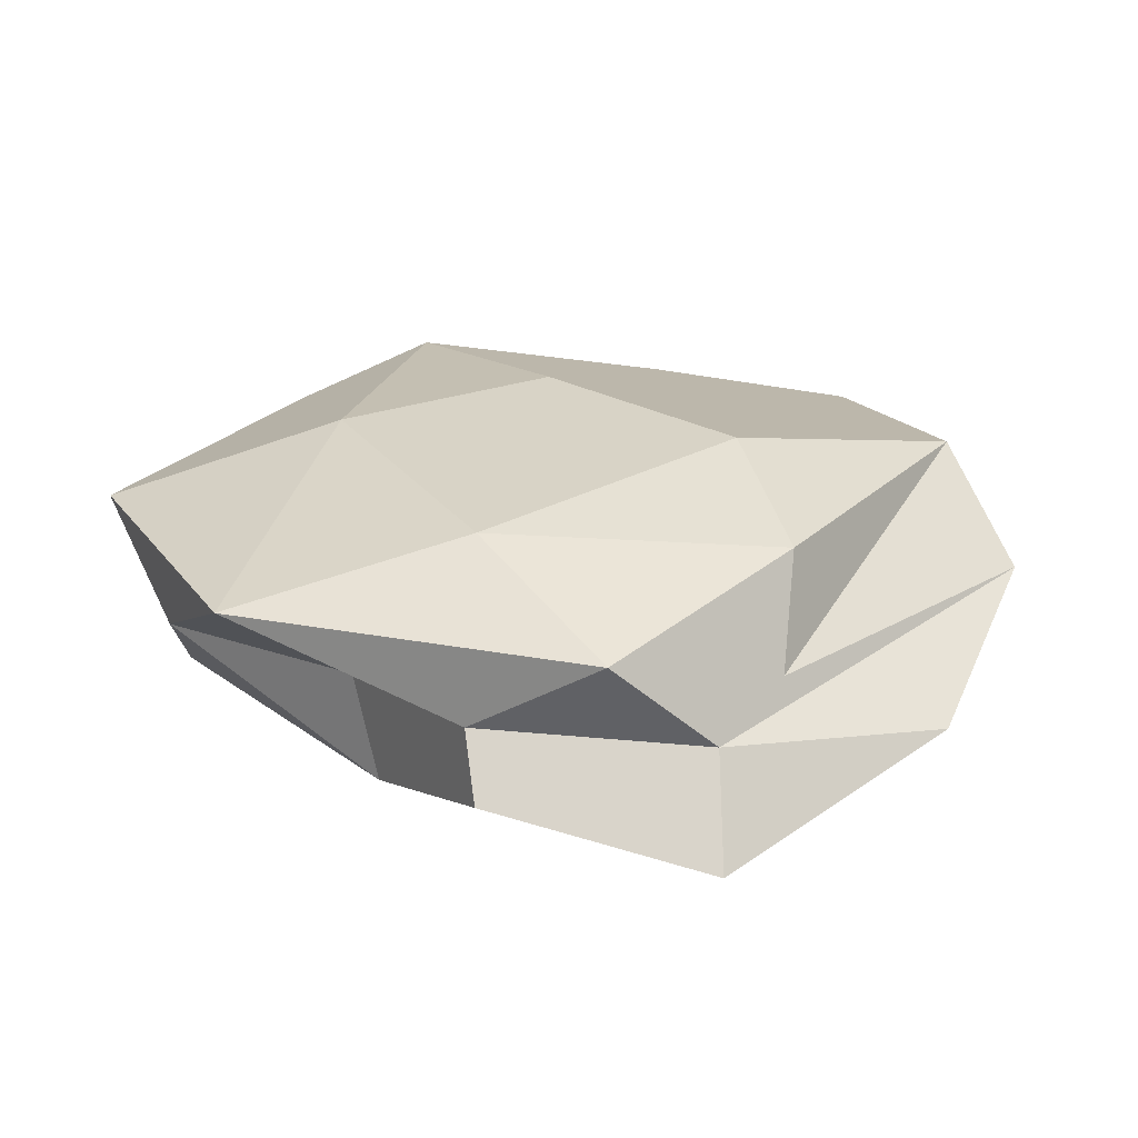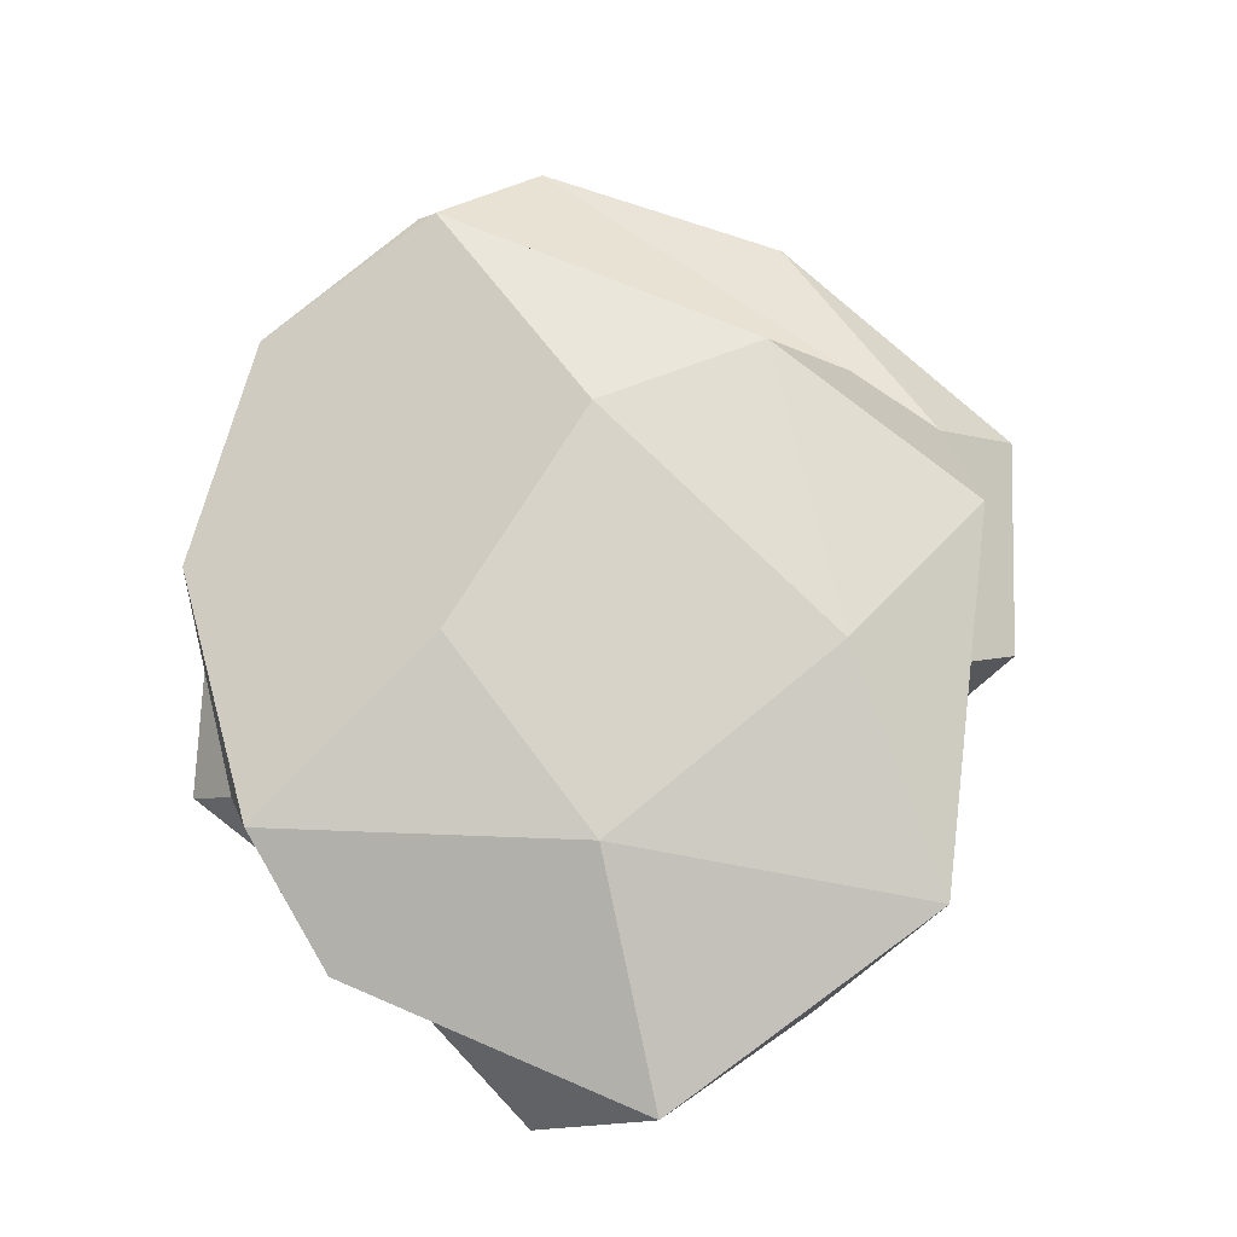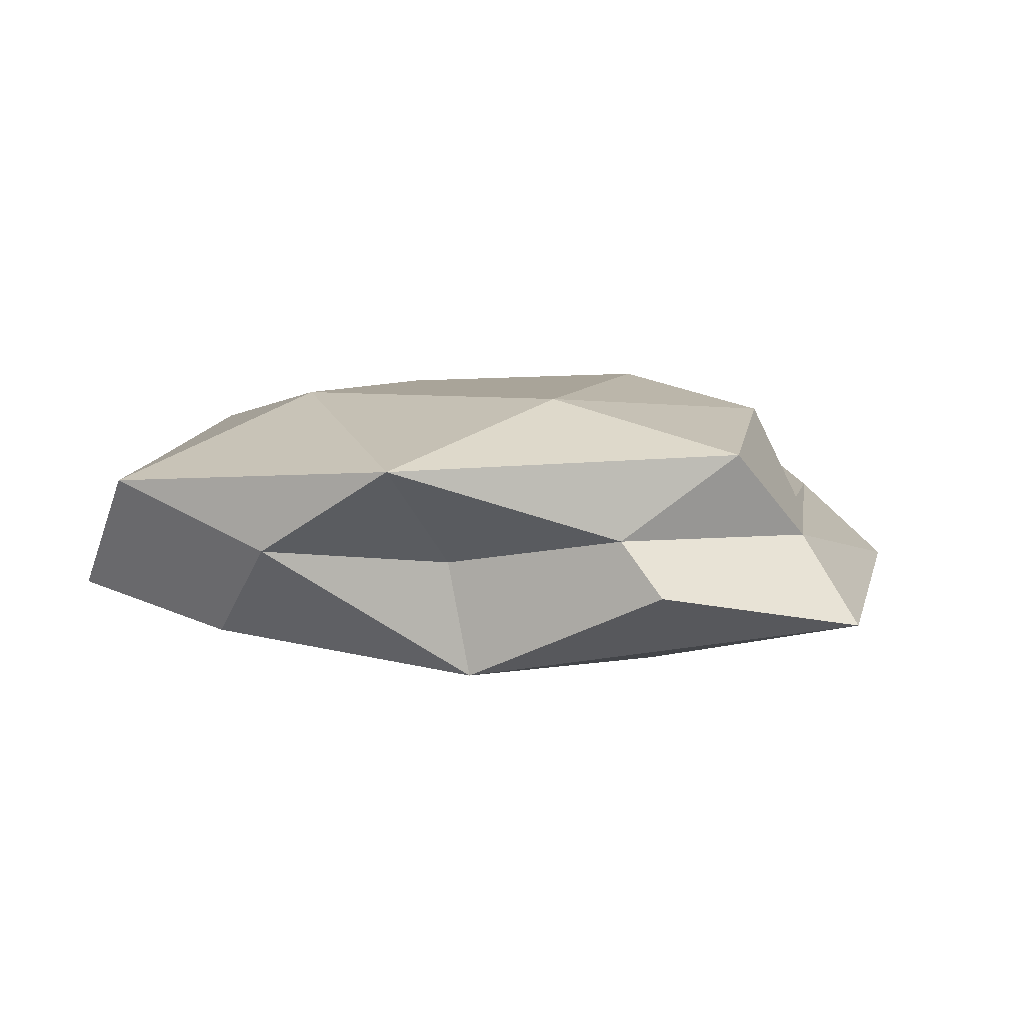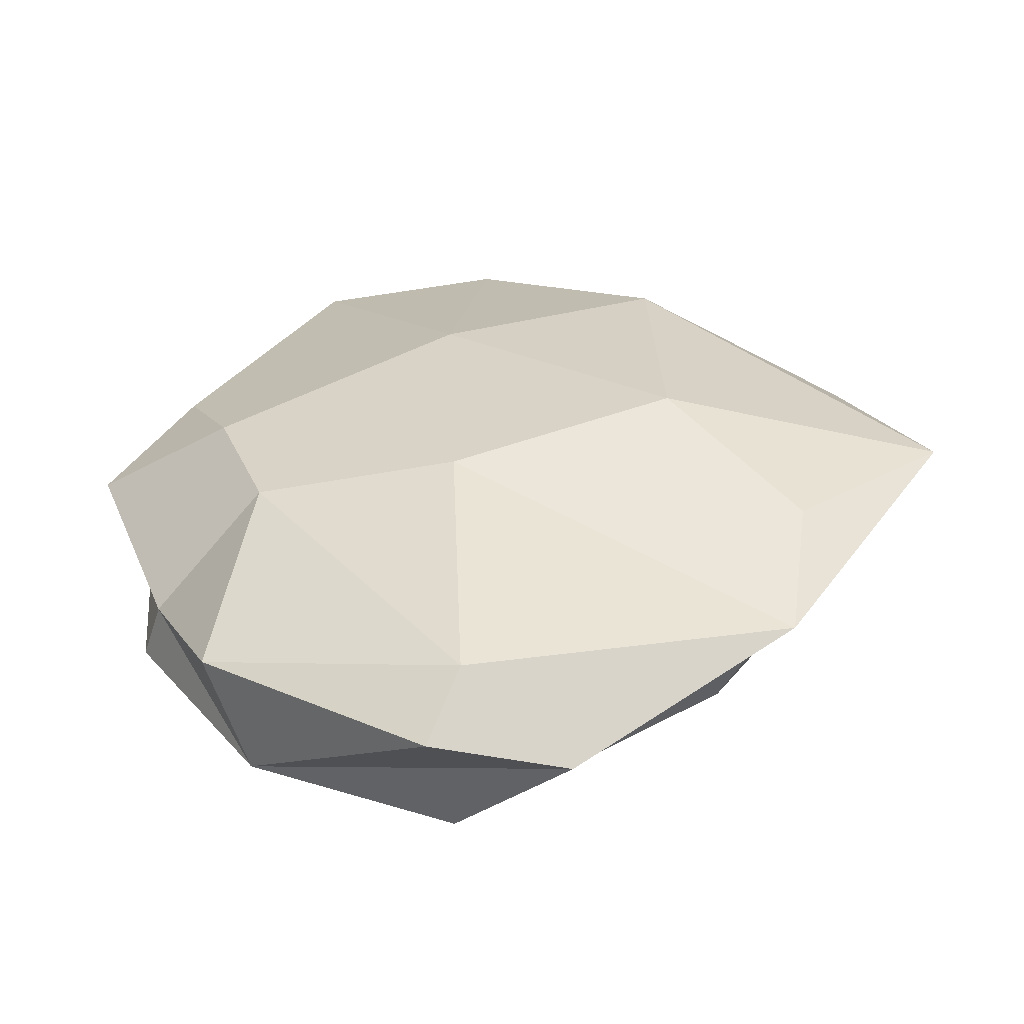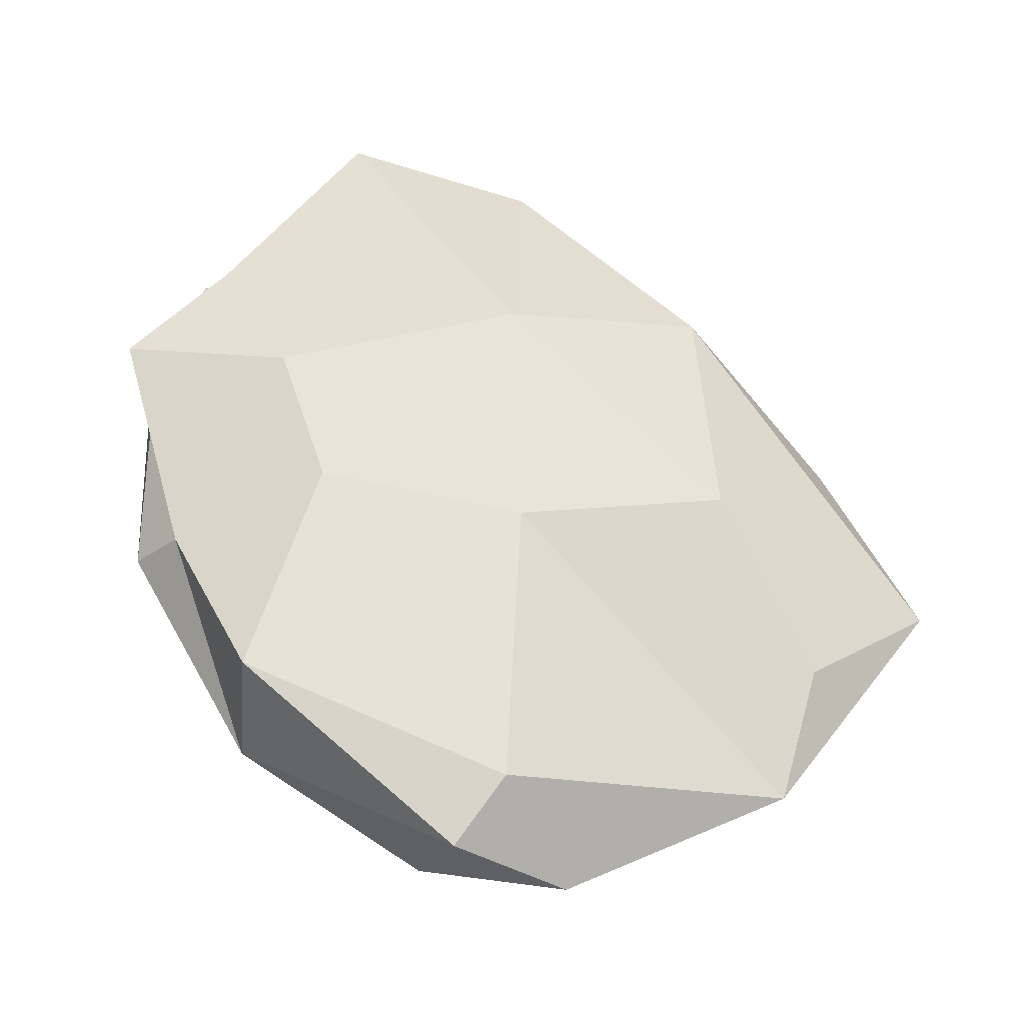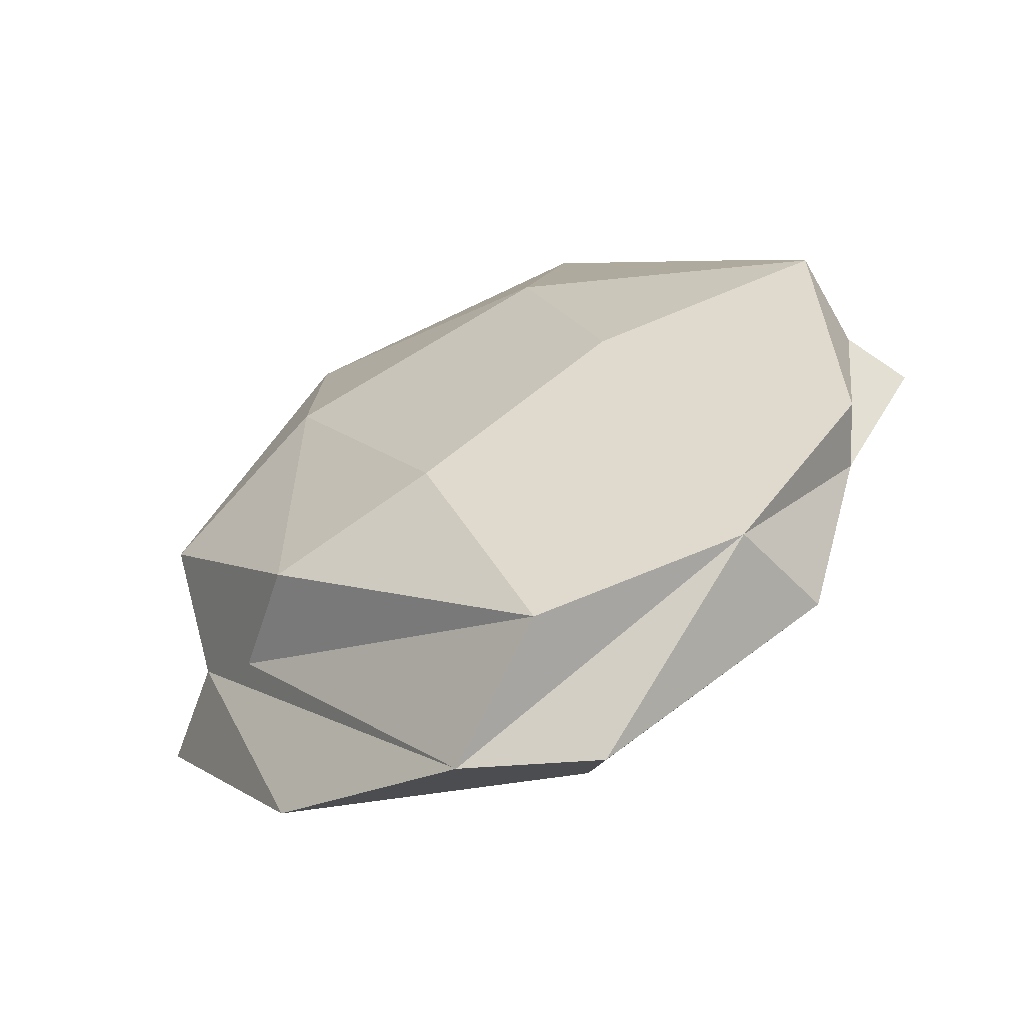
<metadata>
{"format":"obj","ext":"obj","renderer":"f3d","projection":"perspective","resolution":1024,"background":"white","views":[{"elev":29.2,"azim":82.6,"up":"+Y"},{"elev":75.4,"azim":-16.3,"up":"+Y"},{"elev":7.6,"azim":46.7,"up":"+Y"},{"elev":-59.1,"azim":4.9,"up":"+Z"},{"elev":-41.4,"azim":-21.4,"up":"+Z"},{"elev":-62.6,"azim":-155.9,"up":"+Z"}]}
</metadata>
<code>
o Low_Poly_Rock_Low_Poly_Rock_Mesh.005
v 0.2683 1.299 -1.253
v -0.3625 -1.069 1.206
v -0.2871 -1.039 -0.976
v 2.88 0.09981 -0.6658
v 0.6071 0.1172 3.317
v -2.226 -0.3321 -2.492
v -3.384 -0.2675 0.4284
v -2.963 0.4425 -1.137
v -0.5079 -0.2453 -3.635
v 0.5167 0.08666 -3.577
v -0.5843 1.245 1.859
v 1.692 0.8146 2.923
v -1.244 1.221 0.07273
v -0.415 0.8082 -3.195
v 1.67 1.046 -1.434
v 2.318 0.3197 -1.254
v -2.974 0.83 0.9865
v -0.7084 0.6134 3.78
v 1.518 1.258 0.9555
v 2.867 0.8356 0.1571
v -1.959 0.536 -2.67
v -3.067 0.1726 0.6065
v -2.69 0.4735 2.136
v 2.503 0.1823 1.157
v 2.936 -0.2337 1.131
v 2.216 -0.3243 -2.587
v 2.39 -0.7006 -1.555
v -0.2346 -0.5929 -3.161
v -2.772 -0.01385 -1.212
v -2.139 0.1114 2.191
v -1.607 -0.365 3.524
v -2.708 -0.4855 1.347
v 1.277 -0.04361 1.922
v -0.1027 -0.626 3.209
v 3.539 -0.5847 -0.5996
v -1.861 -0.8579 -0.9187
v -2.257 -0.8841 0.1613
v 1.434 -1.125 -0.3535
v 1.349 -1.002 1.754
f 20 15 19
f 19 15 1
f 15 14 1
f 25 35 4 24
f 16 14 15
f 16 10 14
f 26 3 28
f 13 17 11
f 23 18 11 17
f 11 18 12
f 12 19 11
f 12 20 19
f 12 24 20
f 11 19 1 13
f 9 21 10
f 10 21 14
f 9 6 21
f 29 22 8
f 8 22 17
f 29 7 22
f 22 23 17
f 30 18 23
f 32 31 18 30 22 7
f 39 25 24 33
f 5 12 18
f 33 24 12
f 24 4 20
f 4 26 10
f 31 34 5 18
f 21 29 8
f 6 29 21
f 28 6 9
f 6 36 29
f 22 30 23
f 14 21 8 17 13 1
f 26 27 38 3
f 7 37 32
f 5 33 12
f 34 39 5
f 5 39 33
f 26 28 9 10
f 35 26 4
f 2 31 32 37
f 28 36 6
f 28 3 36
f 2 37 36 3 38
f 16 15 20 4 10
f 35 27 26
f 25 39 35
f 35 38 27
f 39 38 35
f 37 7 29 36
f 2 34 31
f 2 39 34
f 2 38 39

</code>
